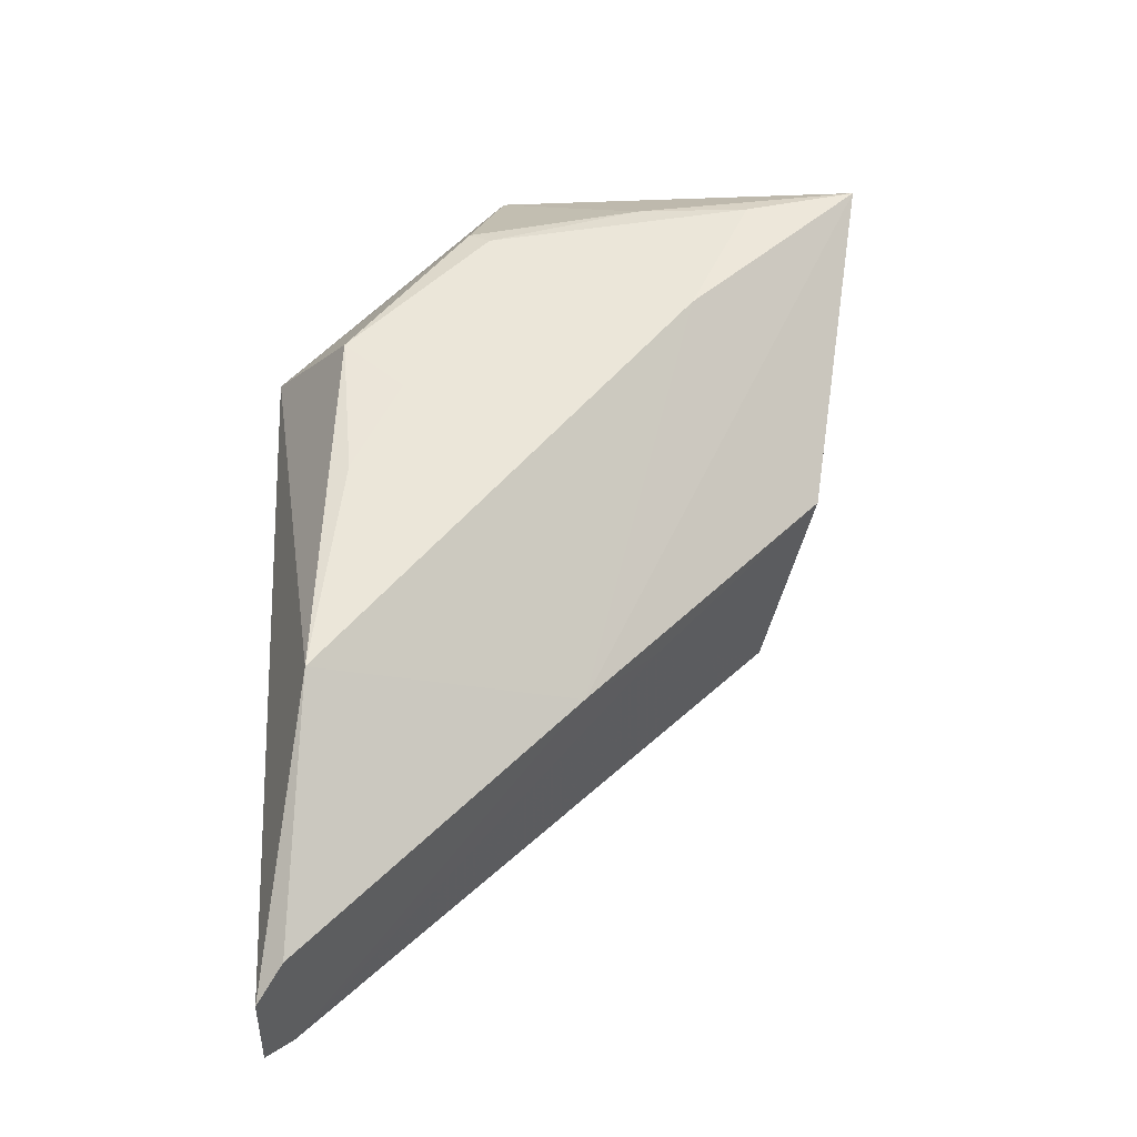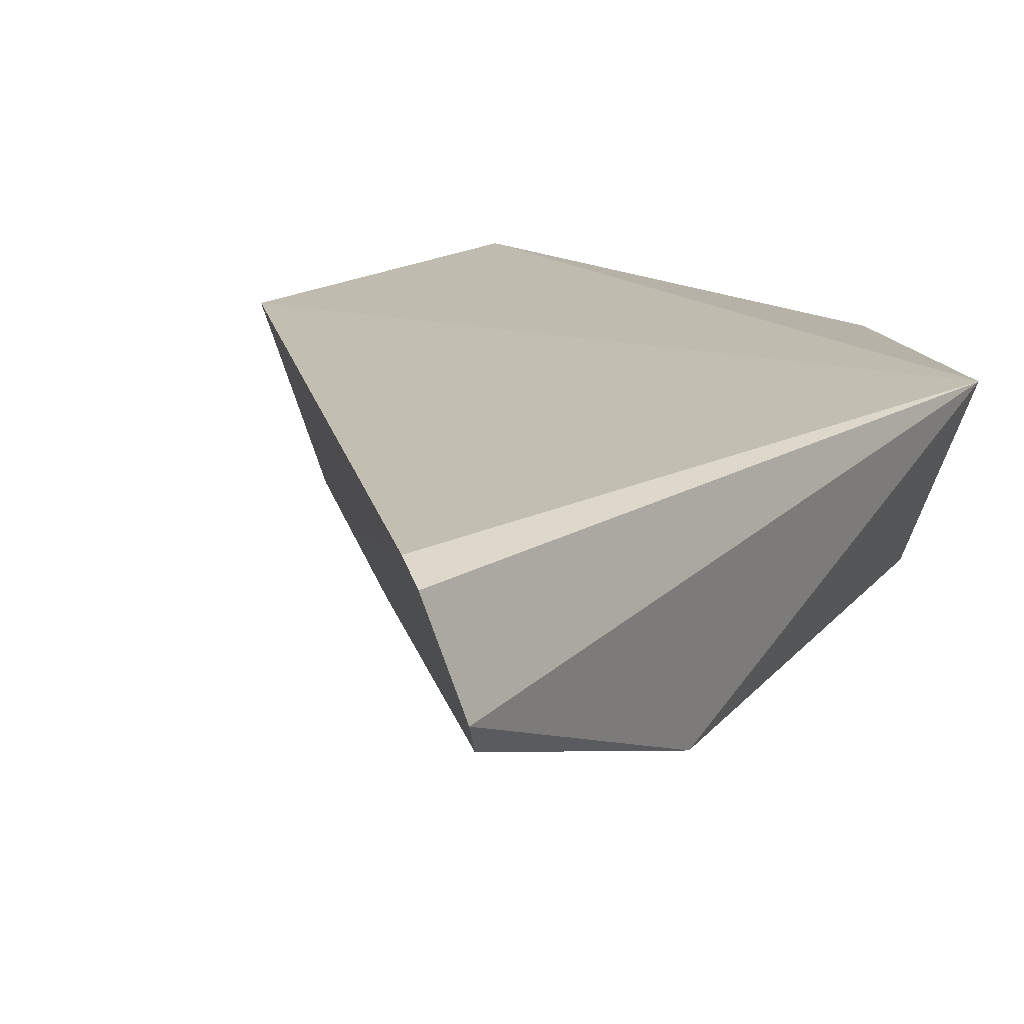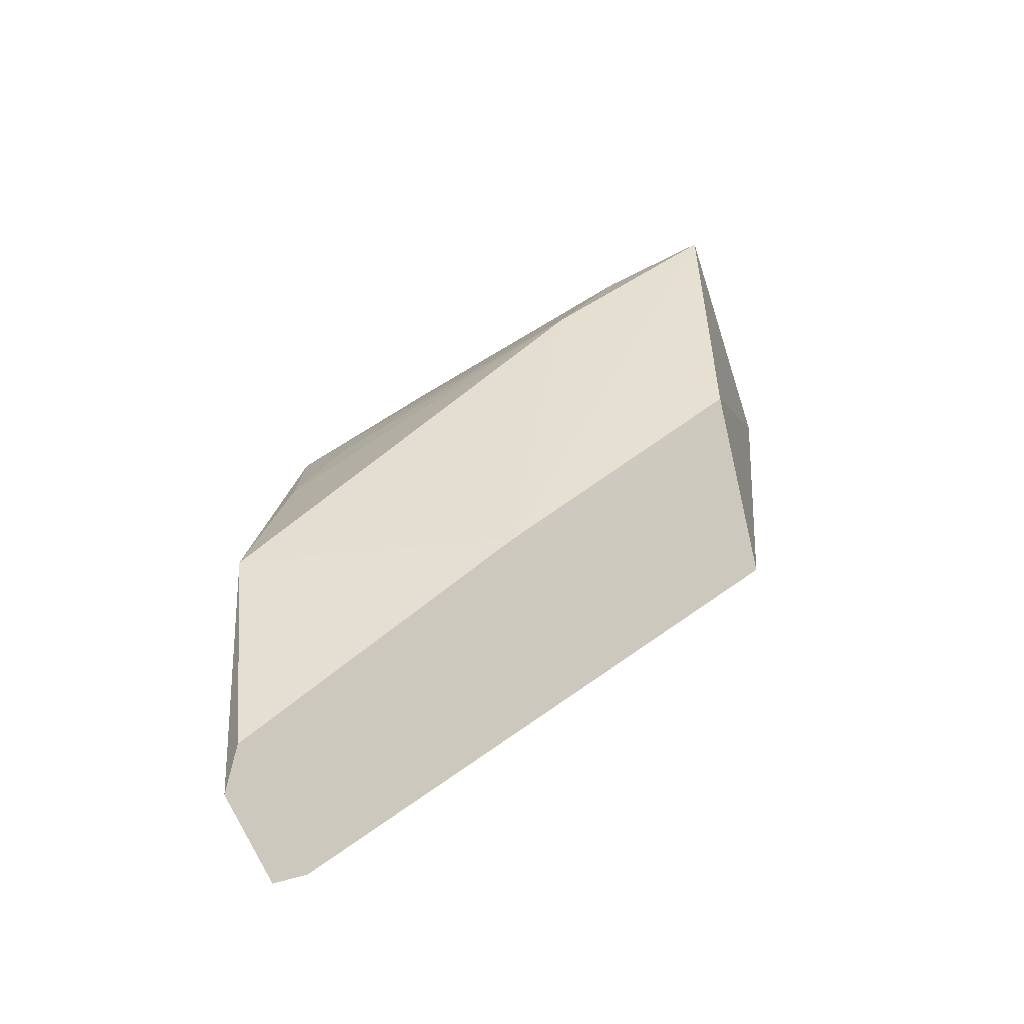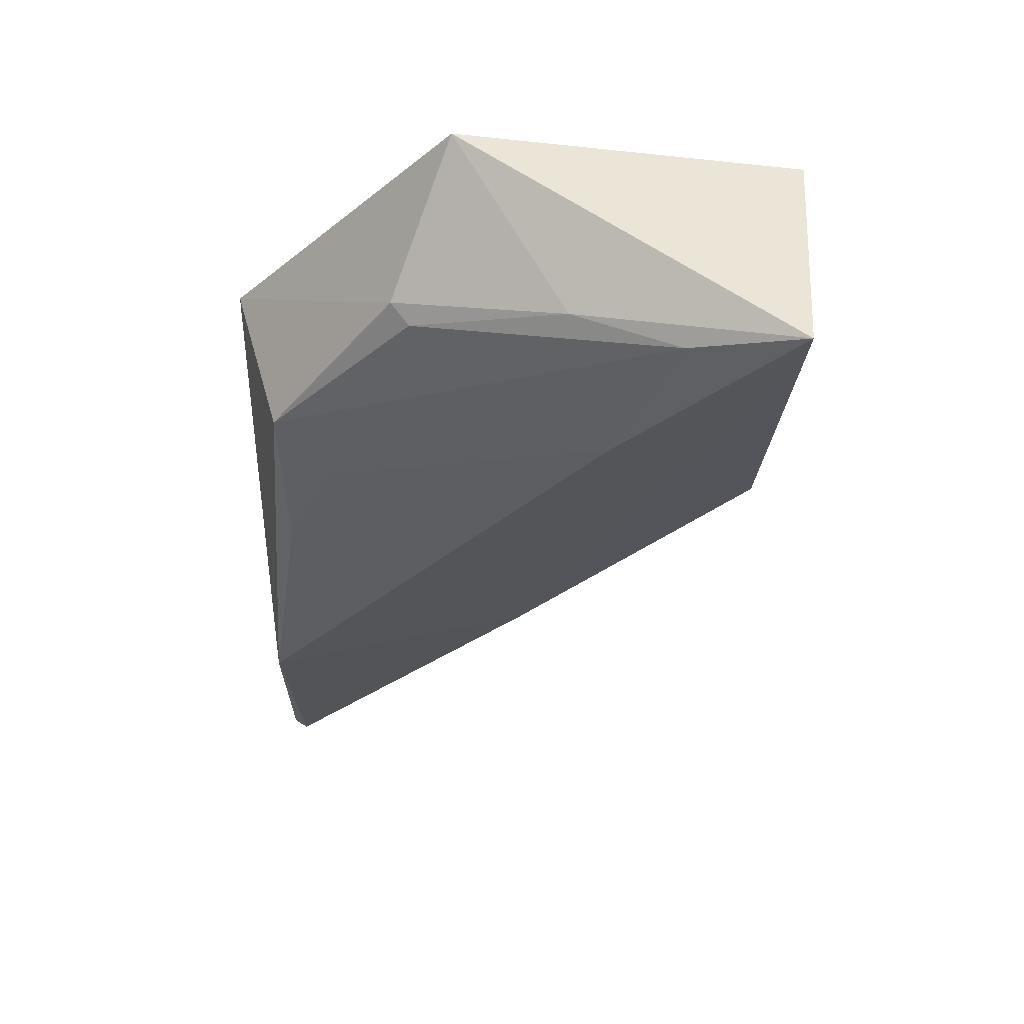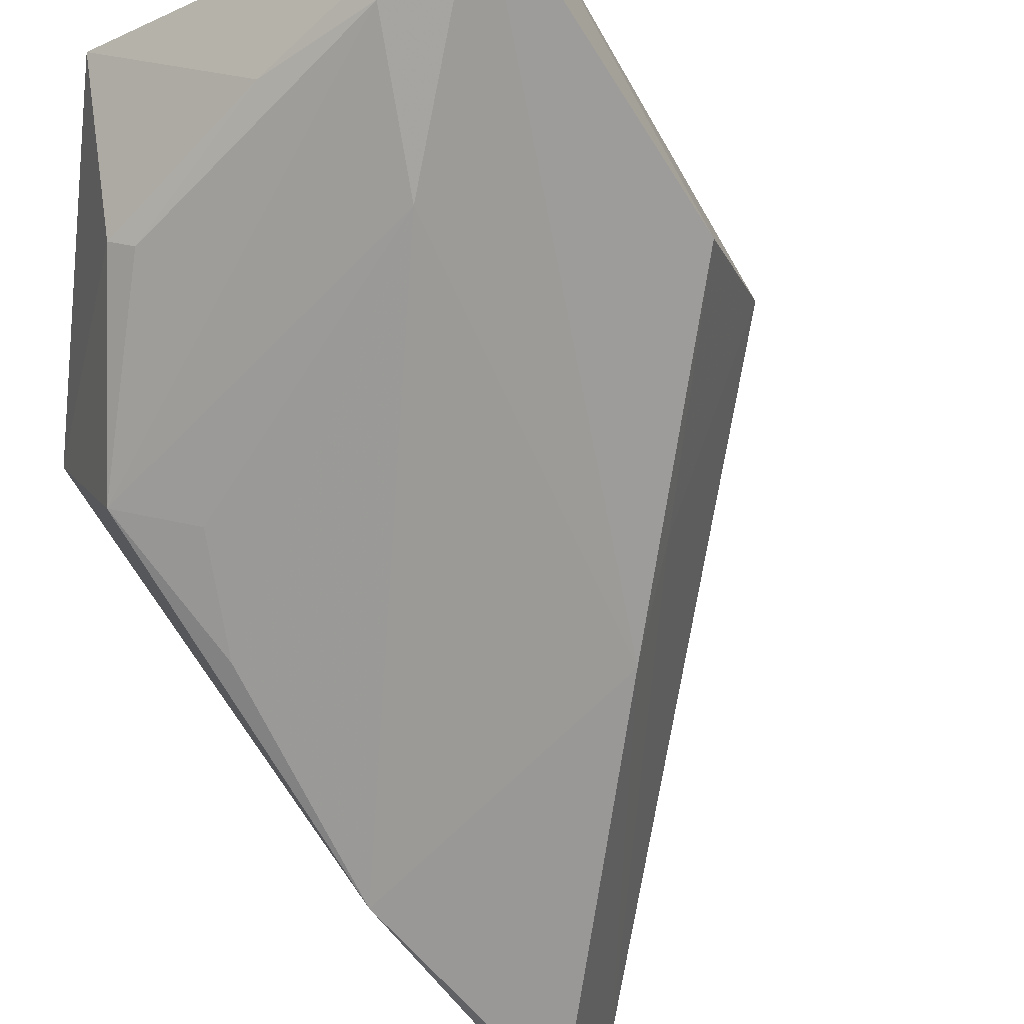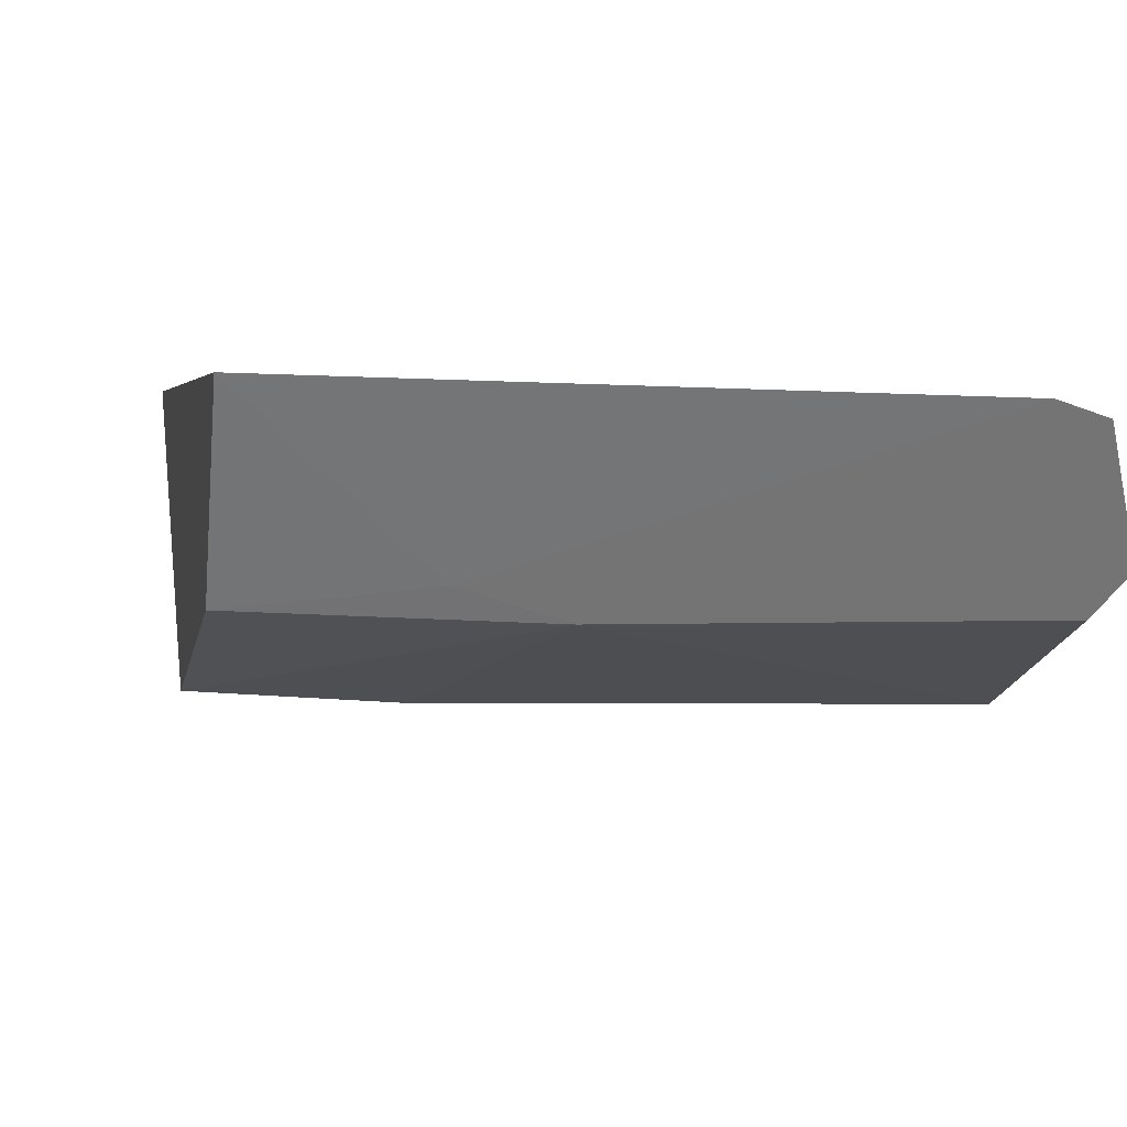
<metadata>
{"format":"obj","ext":"obj","renderer":"f3d","projection":"perspective","resolution":1024,"background":"white","views":[{"elev":-27.2,"azim":-14.3,"up":"+Z"},{"elev":17.0,"azim":-145.9,"up":"+Y"},{"elev":-68.9,"azim":14.9,"up":"+Z"},{"elev":50.1,"azim":0.7,"up":"+Z"},{"elev":-76.4,"azim":36.3,"up":"+Y"},{"elev":4.5,"azim":173.4,"up":"+Y"}]}
</metadata>
<code>
v 0.02557 -0.09967 0.01245
v 0.01902 -0.06951 -0.08757
v 0.02946 -0.02224 0.007576
v -0.1482 -0.027 -0.04449
v -0.1417 -0.08316 -0.1689
v -0.07723 -0.0377 0.03333
v -0.05654 -0.0663 -0.1625
v -0.1341 -0.0722 -0.0545
v -0.02976 -0.09749 -0.03777
v 0.01678 -0.01525 -0.1154
v -0.09525 -0.06928 -0.004585
v -0.1318 -0.0793 -0.1011
v -0.009495 -0.09476 0.003128
v -0.03243 -0.05984 -0.1422
v -0.1392 -0.0212 -0.2631
v -0.04269 -0.08286 0.004686
v -0.1167 -0.0795 -0.07073
v -0.08972 -0.07431 -0.009204
v -0.1399 -0.05823 -0.2464
v -0.1305 -0.01776 -0.2565
v -0.1456 -0.04851 -0.2564
f 1 2 3
f 6 1 3
f 6 3 4
f 7 2 1
f 8 4 5
f 9 7 1
f 9 5 7
f 10 3 2
f 10 4 3
f 11 6 4
f 11 4 8
f 12 8 5
f 12 5 9
f 13 9 1
f 13 8 9
f 14 10 2
f 14 2 7
f 16 1 6
f 16 6 11
f 16 13 1
f 17 12 9
f 17 9 8
f 17 8 12
f 18 11 8
f 18 8 13
f 18 16 11
f 18 13 16
f 19 7 5
f 20 15 4
f 20 4 10
f 20 10 14
f 20 14 7
f 20 19 15
f 20 7 19
f 21 19 5
f 21 5 4
f 21 4 15
f 21 15 19

</code>
